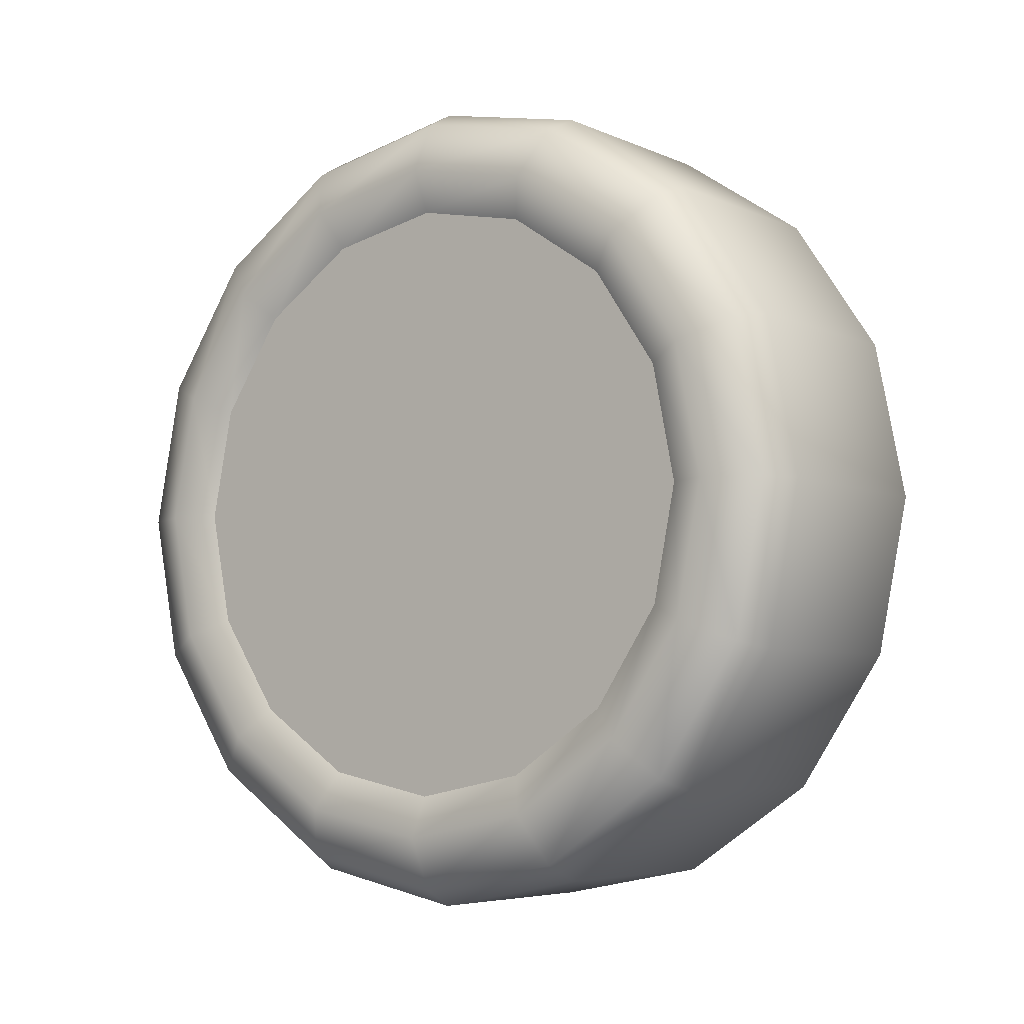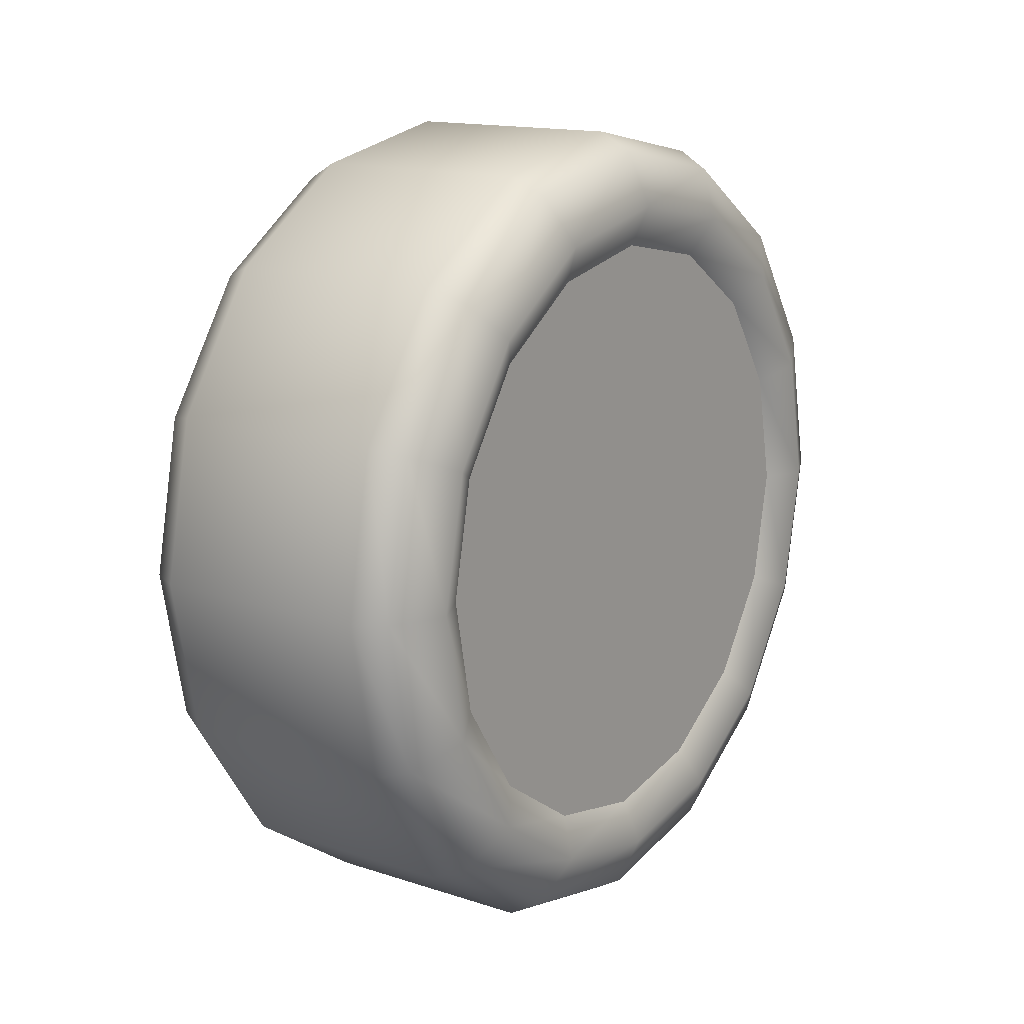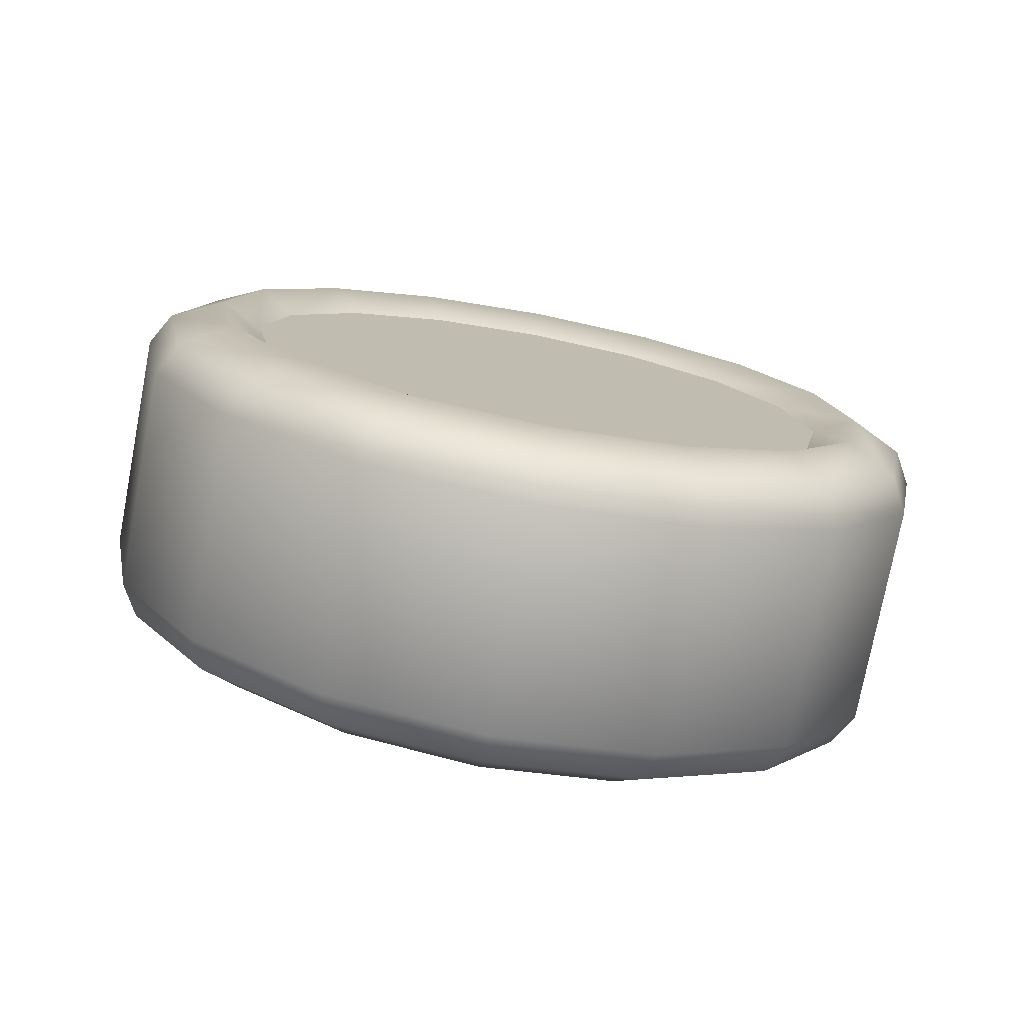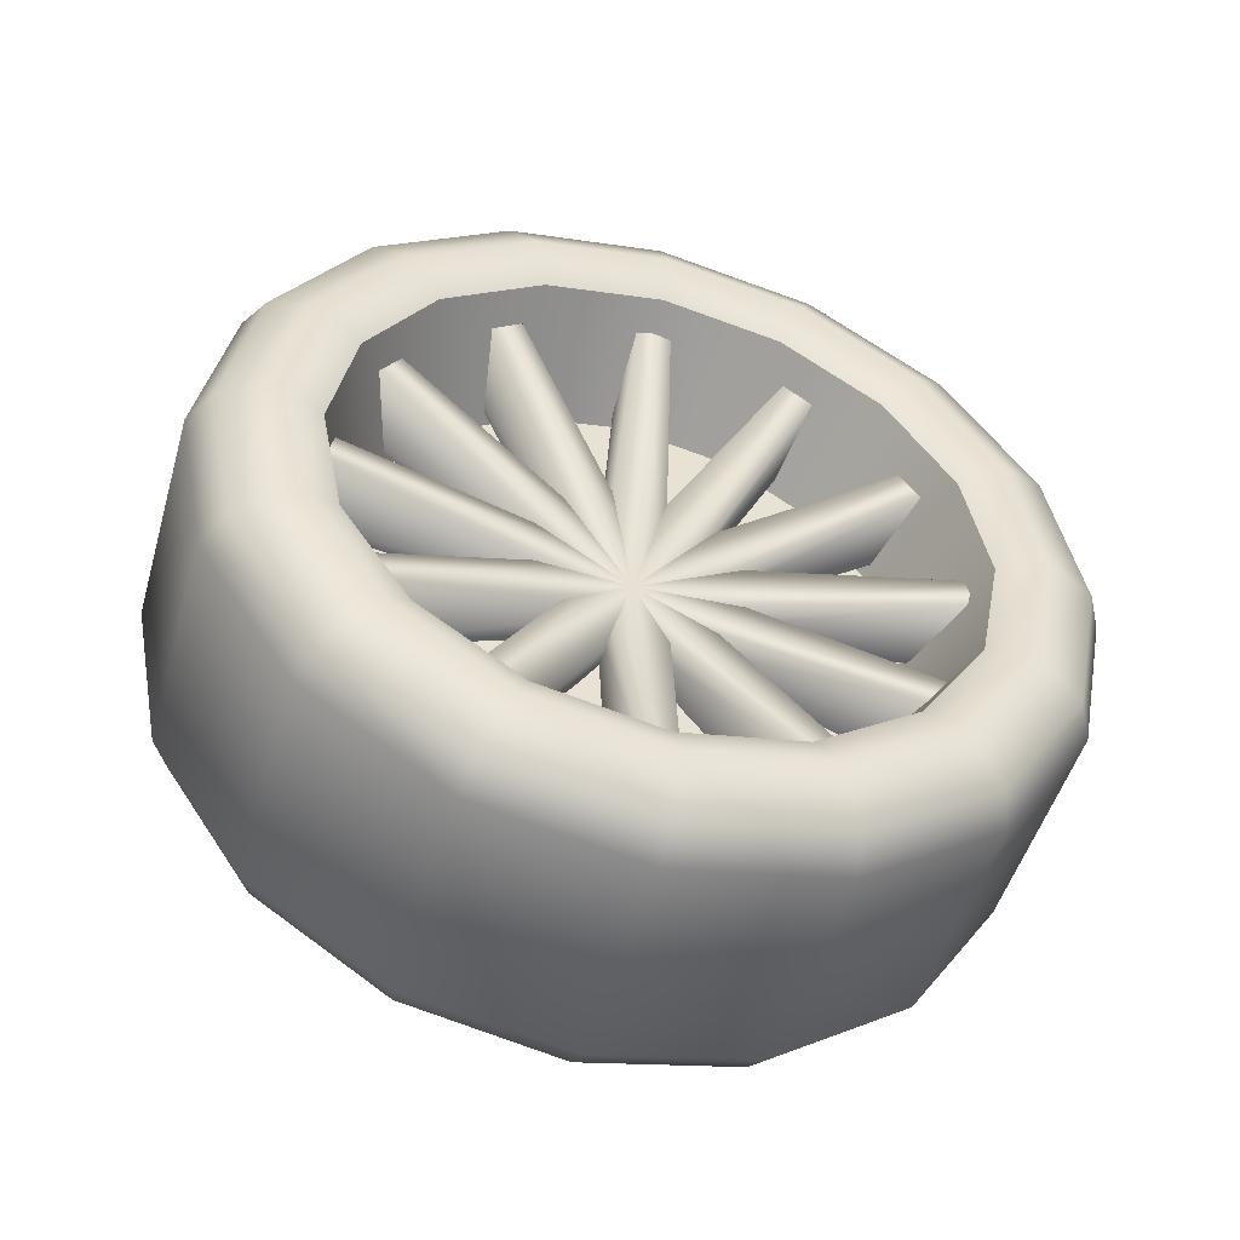
<metadata>
{"format":"obj","ext":"obj","renderer":"f3d","projection":"perspective","resolution":1024,"background":"white","views":[{"elev":-5.5,"azim":126.7,"up":"+Z"},{"elev":14.8,"azim":35.2,"up":"+Y"},{"elev":-76.2,"azim":79.2,"up":"+Y"},{"elev":-49.7,"azim":-106.1,"up":"+Y"}]}
</metadata>
<code>
g Wheel_14G_R.R
v -0.09206 -0.1621 -0.3913
v -0.09206 8.941e-08 -0.4235
v -0.1252 8.941e-08 -0.405
v -0.1252 -0.155 -0.3741
v -0.1508 8.941e-08 -0.3508
v -0.09206 -0.2995 -0.2995
v -0.1508 -0.1343 -0.3241
v -0.1252 -0.2863 -0.2863
v -0.09206 -0.3913 -0.1621
v -0.1508 -0.2481 -0.2481
v -0.1252 -0.3741 -0.155
v -0.09206 -0.4235 0
v -0.1508 -0.3241 -0.1343
v -0.1252 -0.405 0
v -0.09206 -0.3913 0.1621
v -0.1508 -0.3508 0
v -0.1252 -0.3741 0.155
v -0.09206 -0.2995 0.2995
v -0.1508 -0.3241 0.1343
v -0.1252 -0.2863 0.2863
v -0.09206 -0.1621 0.3913
v -0.1508 -0.2481 0.2481
v -0.1252 -0.155 0.3741
v -0.09206 1.49e-07 0.4235
v -0.1508 -0.1343 0.3241
v -0.1252 1.49e-07 0.405
v -0.1508 1.192e-07 0.3508
v -0.09206 0.1621 0.3913
v -0.09206 1.49e-07 0.4235
v -0.1252 1.49e-07 0.405
v -0.1252 0.155 0.3741
v -0.1508 1.192e-07 0.3508
v -0.09206 0.2995 0.2995
v -0.1508 0.1343 0.3241
v -0.1252 0.2863 0.2863
v -0.09206 0.3913 0.1621
v -0.1508 0.2481 0.2481
v -0.1252 0.3741 0.155
v -0.09206 0.4235 0
v -0.1508 0.3241 0.1343
v -0.1252 0.405 0
v -0.09206 0.3913 -0.1621
v -0.1508 0.3508 0
v -0.1252 0.3741 -0.155
v -0.09206 0.2995 -0.2995
v -0.1508 0.3241 -0.1343
v -0.1252 0.2863 -0.2863
v -0.09206 0.1621 -0.3913
v -0.1508 0.2481 -0.2481
v -0.1252 0.155 -0.3741
v -0.09206 8.941e-08 -0.4235
v -0.1508 0.1343 -0.3241
v -0.1252 8.941e-08 -0.405
v -0.1508 8.941e-08 -0.3508
v -0.1508 0.1343 0.3241
v -0.1508 1.192e-07 0.3508
v -0.1305 1.192e-07 0.3089
v -0.1305 0.1182 0.2853
v -0.1508 0.2481 0.2481
v -0.1305 0.2184 0.2184
v -0.1508 0.3241 0.1343
v -0.1305 0.2853 0.1182
v -0.1508 0.3508 0
v -0.1305 0.3089 0
v -0.1508 0.3241 -0.1343
v -0.1305 0.2853 -0.1182
v -0.1508 0.2481 -0.2481
v -0.1305 0.2184 -0.2184
v -0.1508 0.1343 -0.3241
v -0.1305 0.1182 -0.2853
v -0.1508 8.941e-08 -0.3508
v -0.1305 8.941e-08 -0.3089
v -0.1508 -0.1343 -0.3241
v -0.1508 8.941e-08 -0.3508
v -0.1305 8.941e-08 -0.3089
v -0.1305 -0.1182 -0.2853
v -0.1508 -0.2481 -0.2481
v -0.1305 -0.2184 -0.2184
v -0.1508 -0.3241 -0.1343
v -0.1305 -0.2853 -0.1182
v -0.1508 -0.3508 0
v -0.1305 -0.3089 0
v -0.1508 -0.3241 0.1343
v -0.1305 -0.2853 0.1182
v -0.1508 -0.2481 0.2481
v -0.1305 -0.2184 0.2184
v -0.1508 -0.1343 0.3241
v -0.1305 -0.1182 0.2853
v -0.1508 1.192e-07 0.3508
v -0.1305 1.192e-07 0.3089
v 0.1933 1.192e-07 0.3508
v 0.173 1.192e-07 0.3089
v 0.173 -0.1182 0.2853
v 0.1933 -0.1343 0.3241
v 0.173 -0.2184 0.2184
v 0.1933 -0.2481 0.2481
v 0.173 -0.2853 0.1182
v 0.1933 -0.3241 0.1343
v 0.173 -0.3089 0
v 0.1933 -0.3508 0
v 0.173 -0.2853 -0.1182
v 0.1933 -0.3241 -0.1343
v 0.173 -0.2184 -0.2184
v 0.1933 -0.2481 -0.2481
v 0.173 -0.1182 -0.2853
v 0.1933 -0.1343 -0.3241
v 0.173 8.941e-08 -0.3089
v 0.1933 8.941e-08 -0.3508
v 0.1933 8.941e-08 -0.3508
v 0.173 8.941e-08 -0.3089
v 0.173 0.1182 -0.2853
v 0.1933 0.1343 -0.3241
v 0.173 0.2184 -0.2184
v 0.1933 0.2481 -0.2481
v 0.173 0.2853 -0.1182
v 0.1933 0.3241 -0.1343
v 0.173 0.3089 0
v 0.1933 0.3508 0
v 0.173 0.2853 0.1182
v 0.1933 0.3241 0.1343
v 0.173 0.2184 0.2184
v 0.1933 0.2481 0.2481
v 0.173 0.1182 0.2853
v 0.1933 0.1343 0.3241
v 0.173 1.192e-07 0.3089
v 0.1933 1.192e-07 0.3508
v 0.1677 1.49e-07 0.405
v 0.1933 1.192e-07 0.3508
v 0.1933 -0.1343 0.3241
v 0.1677 -0.155 0.3741
v 0.1346 1.49e-07 0.4235
v 0.1933 -0.2481 0.2481
v 0.1346 -0.1621 0.3913
v 0.1677 -0.2863 0.2863
v 0.1933 -0.3241 0.1343
v 0.1346 -0.2995 0.2995
v 0.1677 -0.3741 0.155
v 0.1933 -0.3508 0
v 0.1346 -0.3913 0.1621
v 0.1677 -0.405 0
v 0.1933 -0.3241 -0.1343
v 0.1346 -0.4235 0
v 0.1677 -0.3741 -0.155
v 0.1933 -0.2481 -0.2481
v 0.1346 -0.3913 -0.1621
v 0.1677 -0.2863 -0.2863
v 0.1933 -0.1343 -0.3241
v 0.1346 -0.2995 -0.2995
v 0.1677 -0.155 -0.3741
v 0.1933 8.941e-08 -0.3508
v 0.1346 -0.1621 -0.3913
v 0.1677 8.941e-08 -0.405
v 0.1346 8.941e-08 -0.4235
v 0.1677 8.941e-08 -0.405
v 0.1933 8.941e-08 -0.3508
v 0.1933 0.1343 -0.3241
v 0.1677 0.155 -0.3741
v 0.1346 8.941e-08 -0.4235
v 0.1933 0.2481 -0.2481
v 0.1346 0.1621 -0.3913
v 0.1677 0.2863 -0.2863
v 0.1933 0.3241 -0.1343
v 0.1346 0.2995 -0.2995
v 0.1677 0.3741 -0.155
v 0.1933 0.3508 0
v 0.1346 0.3913 -0.1621
v 0.1677 0.405 0
v 0.1933 0.3241 0.1343
v 0.1346 0.4235 0
v 0.1677 0.3741 0.155
v 0.1933 0.2481 0.2481
v 0.1346 0.3913 0.1621
v 0.1677 0.2863 0.2863
v 0.1933 0.1343 0.3241
v 0.1346 0.2995 0.2995
v 0.1677 0.155 0.3741
v 0.1933 1.192e-07 0.3508
v 0.1346 0.1621 0.3913
v 0.1677 1.49e-07 0.405
v 0.1346 1.49e-07 0.4235
v -0.1305 0.2853 -0.1182
v -0.1305 0.3089 0
v -0.004055 0.2634 0
v -0.004055 0.2434 -0.1008
v -0.1305 0.2184 -0.2184
v -0.004055 0.1863 -0.1863
v -0.1305 0.1182 -0.2853
v -0.004055 0.1008 -0.2434
v -0.1305 8.941e-08 -0.3089
v -0.004055 1.192e-07 -0.2634
v -0.1305 -0.1182 -0.2853
v -0.004055 -0.1008 -0.2434
v -0.1305 -0.2184 -0.2184
v -0.004055 -0.1863 -0.1863
v -0.1305 -0.2853 -0.1182
v -0.004055 -0.2434 -0.1008
v -0.1305 -0.3089 0
v -0.004055 -0.2634 0
v -0.1305 -0.2853 0.1182
v -0.1305 -0.3089 0
v -0.004055 -0.2634 0
v -0.004055 -0.2434 0.1008
v -0.1305 -0.2184 0.2184
v -0.004055 -0.1863 0.1863
v -0.1305 -0.1182 0.2853
v -0.004055 -0.1008 0.2434
v -0.1305 1.192e-07 0.3089
v -0.004055 1.192e-07 0.2634
v -0.1305 0.1182 0.2853
v -0.004055 0.1008 0.2434
v -0.1305 0.2184 0.2184
v -0.004055 0.1863 0.1863
v -0.1305 0.2853 0.1182
v -0.004055 0.2434 0.1008
v -0.1305 0.3089 0
v -0.004055 0.2634 0
v -0.004055 -0.2434 0.1008
v -0.004055 -0.2634 0
v -0.004055 -0.2434 -0.1008
v -0.004055 -0.1863 0.1863
v -0.004055 -0.1863 -0.1863
v -0.004055 -0.1008 0.2434
v -0.004055 -0.1008 -0.2434
v -0.004055 1.192e-07 0.2634
v -0.004055 1.192e-07 -0.2634
v -0.004055 0.1008 0.2434
v -0.004055 0.1008 -0.2434
v -0.004055 0.1863 0.1863
v -0.004055 0.1863 -0.1863
v -0.004055 0.2434 0.1008
v -0.004055 0.2434 -0.1008
v -0.004055 0.2634 0
v 0.173 -0.2853 -0.1182
v 0.173 -0.3089 0
v 0.173 -0.2853 0.1182
v 0.173 -0.2184 0.2184
v 0.173 -0.2184 -0.2184
v 0.173 -0.1182 -0.2853
v 0.173 -0.1182 0.2853
v 0.173 1.192e-07 0.3089
v 0.173 8.941e-08 -0.3089
v 0.173 0.1182 -0.2853
v 0.173 0.1182 0.2853
v 0.173 0.2184 -0.2184
v 0.173 0.2184 0.2184
v 0.173 0.2853 -0.1182
v 0.173 0.2853 0.1182
v 0.173 0.3089 0
v 0.01068 3.477e-08 -0.03106
v -0.1032 -0.3175 -0.01612
v -0.02259 -0.3175 -0.01612
v -0.02038 3.477e-08 -0.03106
v -0.02259 0.3175 -0.01612
v -0.1032 -0.3175 0.01612
v -0.02038 3.477e-08 0.03106
v -0.1032 0.3175 -0.01612
v -0.02038 3.477e-08 0.03106
v -0.1032 0.3175 0.01612
v 0.01068 -2.484e-08 0.03106
v -0.02259 0.3175 0.01612
v -0.02259 -0.3175 0.01612
v -0.1032 -0.3175 0.01612
v 0.01068 0.01553 -0.0269
v -0.1032 -0.2669 -0.1727
v -0.02259 -0.2669 -0.1727
v -0.02038 0.01553 -0.0269
v -0.02259 0.2831 0.1448
v -0.1032 0.2831 0.1448
v -0.02038 -0.01553 0.0269
v -0.1032 0.2669 0.1727
v -0.02038 0.01553 -0.0269
v -0.1032 -0.2831 -0.1448
v -0.1032 -0.2669 -0.1727
v -0.02038 -0.01553 0.0269
v -0.02259 -0.2831 -0.1448
v 0.01068 -0.01553 0.0269
v -0.1032 0.2669 0.1727
v -0.02259 0.2669 0.1727
v 0.01068 0.0269 -0.01553
v -0.1032 -0.1448 -0.2831
v -0.02259 -0.1448 -0.2831
v -0.02038 0.0269 -0.01553
v -0.02259 0.1727 0.2669
v -0.1032 0.1727 0.2669
v -0.02038 -0.0269 0.01553
v -0.1032 0.1448 0.2831
v -0.02038 0.0269 -0.01553
v -0.1032 -0.1727 -0.2669
v -0.1032 -0.1448 -0.2831
v -0.02038 -0.0269 0.01553
v -0.02259 -0.1727 -0.2669
v 0.01068 -0.0269 0.01553
v -0.1032 0.1448 0.2831
v -0.02259 0.1448 0.2831
v 0.01068 0.03106 0
v -0.1032 0.01612 -0.3175
v -0.02259 0.01612 -0.3175
v -0.02038 0.03106 0
v -0.1032 -0.01612 -0.3175
v -0.02038 -0.03106 0
v -0.02259 -0.01612 -0.3175
v 0.01068 -0.03106 0
v 0.01068 0.0269 0.01553
v -0.1032 0.1727 -0.2669
v -0.02259 0.1727 -0.2669
v -0.02038 0.0269 0.01553
v -0.02259 -0.1448 0.2831
v -0.1032 -0.1448 0.2831
v -0.1032 0.1448 -0.2831
v -0.02038 -0.0269 -0.01553
v -0.02038 -0.0269 -0.01553
v -0.02259 0.1448 -0.2831
v -0.1032 0.1448 -0.2831
v 0.01068 -0.0269 -0.01553
v -0.1032 -0.1727 0.2669
v -0.02259 -0.1727 0.2669
v -0.1032 -0.1448 0.2831
v -0.02038 0.0269 0.01553
v 0.01068 0.01553 0.0269
v -0.1032 0.2831 -0.1448
v -0.02259 0.2831 -0.1448
v -0.02038 0.01553 0.0269
v -0.02259 -0.2669 0.1727
v -0.1032 -0.2669 0.1727
v -0.1032 0.2669 -0.1727
v -0.02038 -0.01553 -0.0269
v -0.02038 -0.01553 -0.0269
v -0.02259 0.2669 -0.1727
v -0.1032 0.2669 -0.1727
v 0.01068 -0.01553 -0.0269
v -0.1032 -0.2831 0.1448
v -0.02259 -0.2831 0.1448
v -0.1032 -0.2669 0.1727
v -0.02038 0.01553 0.0269
v -0.1032 -0.01612 0.3175
v -0.02259 -0.01612 0.3175
v 0.01068 -0.03106 0
v -0.02038 -0.03106 0
v -0.1032 0.01612 0.3175
v -0.02038 0.03106 0
v -0.02259 0.01612 0.3175
v 0.01068 0.03106 0
v -0.09206 0.1621 0.3913
v -0.09206 0.2995 0.2995
v 0.1346 0.2995 0.2995
v 0.1346 0.1621 0.3913
v 0.1346 0.3913 0.1621
v -0.09206 1.49e-07 0.4235
v -0.09206 0.3913 0.1621
v 0.1346 1.49e-07 0.4235
v 0.1346 0.4235 0
v -0.09206 -0.1621 0.3913
v -0.09206 0.4235 0
v 0.1346 -0.1621 0.3913
v 0.1346 0.3913 -0.1621
v -0.09206 -0.2995 0.2995
v -0.09206 0.3913 -0.1621
v 0.1346 -0.2995 0.2995
v 0.1346 0.2995 -0.2995
v -0.09206 -0.3913 0.1621
v -0.09206 0.2995 -0.2995
v 0.1346 -0.3913 0.1621
v 0.1346 0.1621 -0.3913
v -0.09206 -0.4235 0
v -0.09206 0.1621 -0.3913
v 0.1346 -0.4235 0
v 0.1346 8.941e-08 -0.4235
v -0.09206 -0.3913 -0.1621
v -0.09206 8.941e-08 -0.4235
v 0.1346 -0.3913 -0.1621
v 0.1346 -0.1621 -0.3913
v -0.09206 -0.2995 -0.2995
v -0.09206 -0.1621 -0.3913
v 0.1346 -0.2995 -0.2995
g Wheel_14G_R.R_0
f 3 2 1
f 4 3 1
f 5 3 4
f 4 1 6
f 7 5 4
f 8 4 6
f 7 4 8
f 8 6 9
f 10 7 8
f 11 8 9
f 10 8 11
f 11 9 12
f 13 10 11
f 14 11 12
f 13 11 14
f 14 12 15
f 16 13 14
f 17 14 15
f 16 14 17
f 17 15 18
f 19 16 17
f 20 17 18
f 19 17 20
f 20 18 21
f 22 19 20
f 23 20 21
f 22 20 23
f 23 21 24
f 25 22 23
f 26 23 24
f 25 23 26
f 27 25 26
f 30 29 28
f 31 30 28
f 32 30 31
f 31 28 33
f 34 32 31
f 35 31 33
f 34 31 35
f 35 33 36
f 37 34 35
f 38 35 36
f 37 35 38
f 38 36 39
f 40 37 38
f 41 38 39
f 40 38 41
f 41 39 42
f 43 40 41
f 44 41 42
f 43 41 44
f 44 42 45
f 46 43 44
f 47 44 45
f 46 44 47
f 47 45 48
f 49 46 47
f 50 47 48
f 49 47 50
f 50 48 51
f 52 49 50
f 53 50 51
f 52 50 53
f 54 52 53
f 57 56 55
f 58 57 55
f 58 55 59
f 60 58 59
f 60 59 61
f 62 60 61
f 62 61 63
f 64 62 63
f 64 63 65
f 66 64 65
f 66 65 67
f 68 66 67
f 68 67 69
f 70 68 69
f 70 69 71
f 72 70 71
f 75 74 73
f 76 75 73
f 76 73 77
f 78 76 77
f 78 77 79
f 80 78 79
f 80 79 81
f 82 80 81
f 82 81 83
f 84 82 83
f 84 83 85
f 86 84 85
f 86 85 87
f 88 86 87
f 88 87 89
f 90 88 89
f 93 92 91
f 94 93 91
f 95 93 94
f 96 95 94
f 97 95 96
f 98 97 96
f 99 97 98
f 100 99 98
f 101 99 100
f 102 101 100
f 103 101 102
f 104 103 102
f 105 103 104
f 106 105 104
f 107 105 106
f 108 107 106
f 111 110 109
f 112 111 109
f 113 111 112
f 114 113 112
f 115 113 114
f 116 115 114
f 117 115 116
f 118 117 116
f 119 117 118
f 120 119 118
f 121 119 120
f 122 121 120
f 123 121 122
f 124 123 122
f 125 123 124
f 126 125 124
f 129 128 127
f 130 129 127
f 130 127 131
f 132 129 130
f 133 130 131
f 134 132 130
f 134 130 133
f 135 132 134
f 136 134 133
f 137 135 134
f 137 134 136
f 138 135 137
f 139 137 136
f 140 138 137
f 140 137 139
f 141 138 140
f 142 140 139
f 143 141 140
f 143 140 142
f 144 141 143
f 145 143 142
f 146 144 143
f 146 143 145
f 147 144 146
f 148 146 145
f 149 147 146
f 149 146 148
f 150 147 149
f 151 149 148
f 152 150 149
f 152 149 151
f 153 152 151
f 156 155 154
f 157 156 154
f 157 154 158
f 159 156 157
f 160 157 158
f 161 159 157
f 161 157 160
f 162 159 161
f 163 161 160
f 164 162 161
f 164 161 163
f 165 162 164
f 166 164 163
f 167 165 164
f 167 164 166
f 168 165 167
f 169 167 166
f 170 168 167
f 170 167 169
f 171 168 170
f 172 170 169
f 173 171 170
f 173 170 172
f 174 171 173
f 175 173 172
f 176 174 173
f 176 173 175
f 177 174 176
f 178 176 175
f 179 177 176
f 179 176 178
f 180 179 178
f 183 182 181
f 184 183 181
f 184 181 185
f 186 184 185
f 186 185 187
f 188 186 187
f 188 187 189
f 190 188 189
f 190 189 191
f 192 190 191
f 192 191 193
f 194 192 193
f 194 193 195
f 196 194 195
f 196 195 197
f 198 196 197
f 201 200 199
f 202 201 199
f 202 199 203
f 204 202 203
f 204 203 205
f 206 204 205
f 206 205 207
f 208 206 207
f 208 207 209
f 210 208 209
f 210 209 211
f 212 210 211
f 212 211 213
f 214 212 213
f 214 213 215
f 216 214 215
f 219 218 217
f 217 220 219
f 220 221 219
f 220 222 221
f 222 223 221
f 222 224 223
f 224 225 223
f 224 226 225
f 226 227 225
f 226 228 227
f 228 229 227
f 228 230 229
f 230 231 229
f 230 232 231
f 235 234 233
f 233 236 235
f 233 237 236
f 237 238 236
f 238 239 236
f 238 240 239
f 238 241 240
f 241 242 240
f 242 243 240
f 242 244 243
f 244 245 243
f 244 246 245
f 246 247 245
f 246 248 247
f 251 250 249
f 250 252 249
f 249 252 253
f 250 254 252
f 254 255 252
f 252 256 253
f 252 257 256
f 257 258 256
f 257 259 258
f 259 260 258
f 261 259 257
f 262 261 257
f 265 264 263
f 264 266 263
f 263 266 267
f 266 268 267
f 266 269 268
f 269 270 268
f 273 272 271
f 272 274 271
f 272 275 274
f 275 276 274
f 274 276 277
f 276 278 277
f 281 280 279
f 280 282 279
f 279 282 283
f 282 284 283
f 282 285 284
f 285 286 284
f 289 288 287
f 288 290 287
f 288 291 290
f 291 292 290
f 290 292 293
f 292 294 293
f 297 296 295
f 296 298 295
f 296 299 298
f 299 300 298
f 299 301 300
f 301 302 300
f 305 304 303
f 304 306 303
f 303 306 307
f 306 308 307
f 304 309 306
f 309 310 306
f 313 312 311
f 312 314 311
f 311 314 315
f 314 316 315
f 311 315 317
f 318 311 317
f 321 320 319
f 320 322 319
f 319 322 323
f 322 324 323
f 320 325 322
f 325 326 322
f 329 328 327
f 328 330 327
f 327 330 331
f 330 332 331
f 327 331 333
f 334 327 333
f 337 336 335
f 338 337 335
f 338 335 339
f 340 338 339
f 340 339 341
f 342 340 341
f 345 344 343
f 346 345 343
f 345 347 344
f 346 343 348
f 347 349 344
f 350 346 348
f 347 351 349
f 350 348 352
f 351 353 349
f 354 350 352
f 351 355 353
f 354 352 356
f 355 357 353
f 358 354 356
f 355 359 357
f 358 356 360
f 359 361 357
f 362 358 360
f 359 363 361
f 362 360 364
f 363 365 361
f 366 362 364
f 363 367 365
f 366 364 368
f 367 369 365
f 370 366 368
f 367 371 369
f 370 368 372
f 371 373 369
f 374 370 372
f 374 372 373
f 371 374 373

</code>
